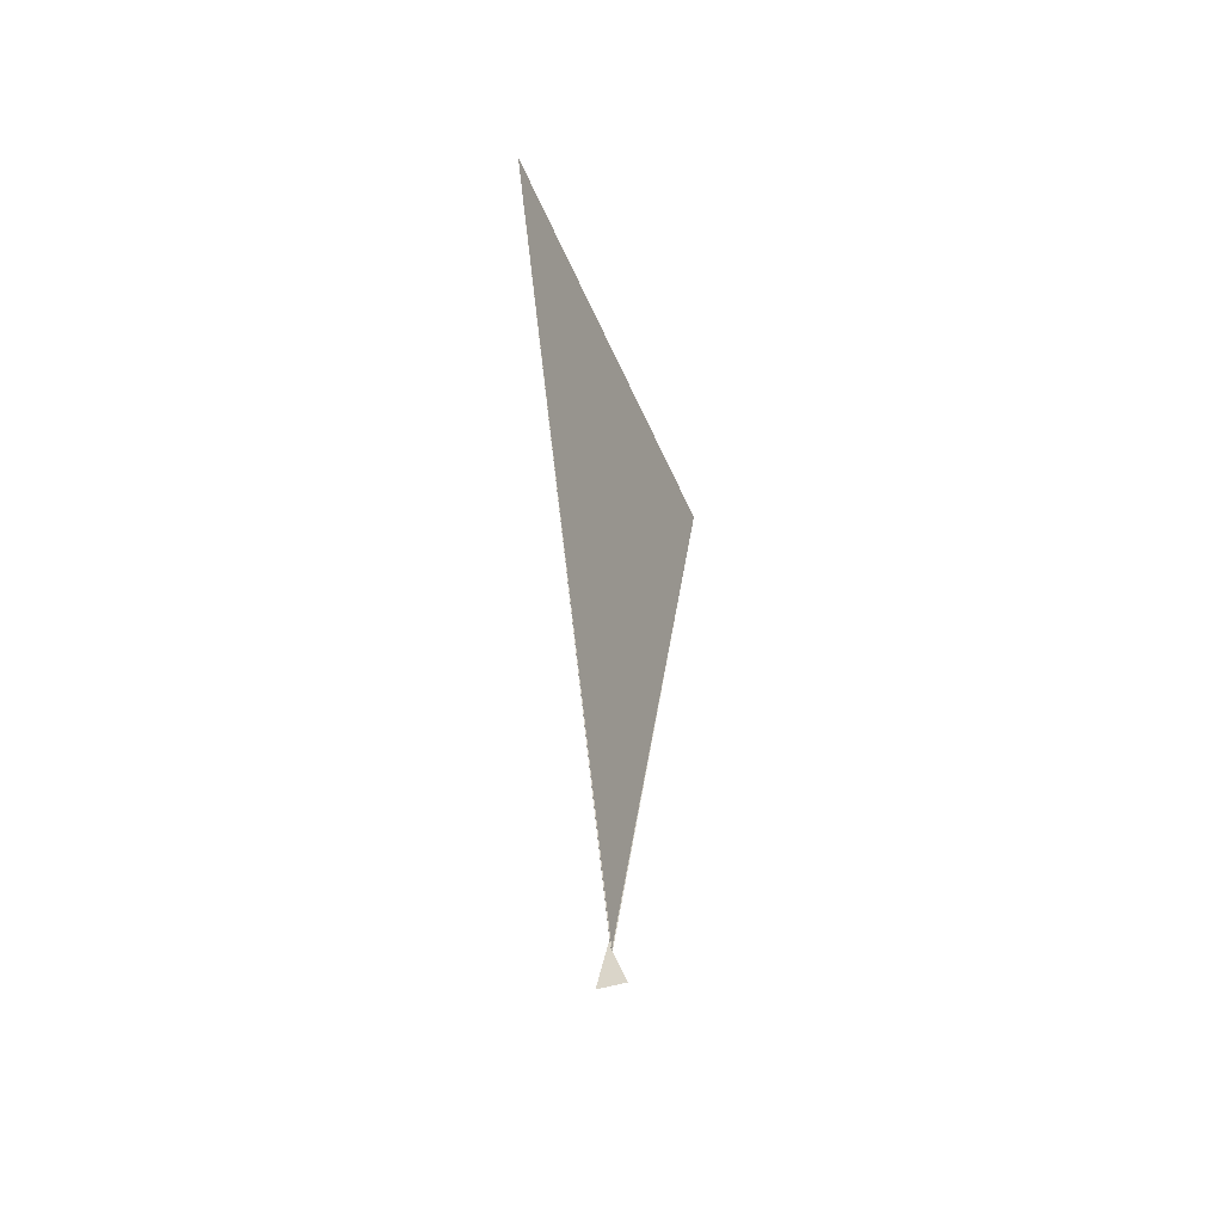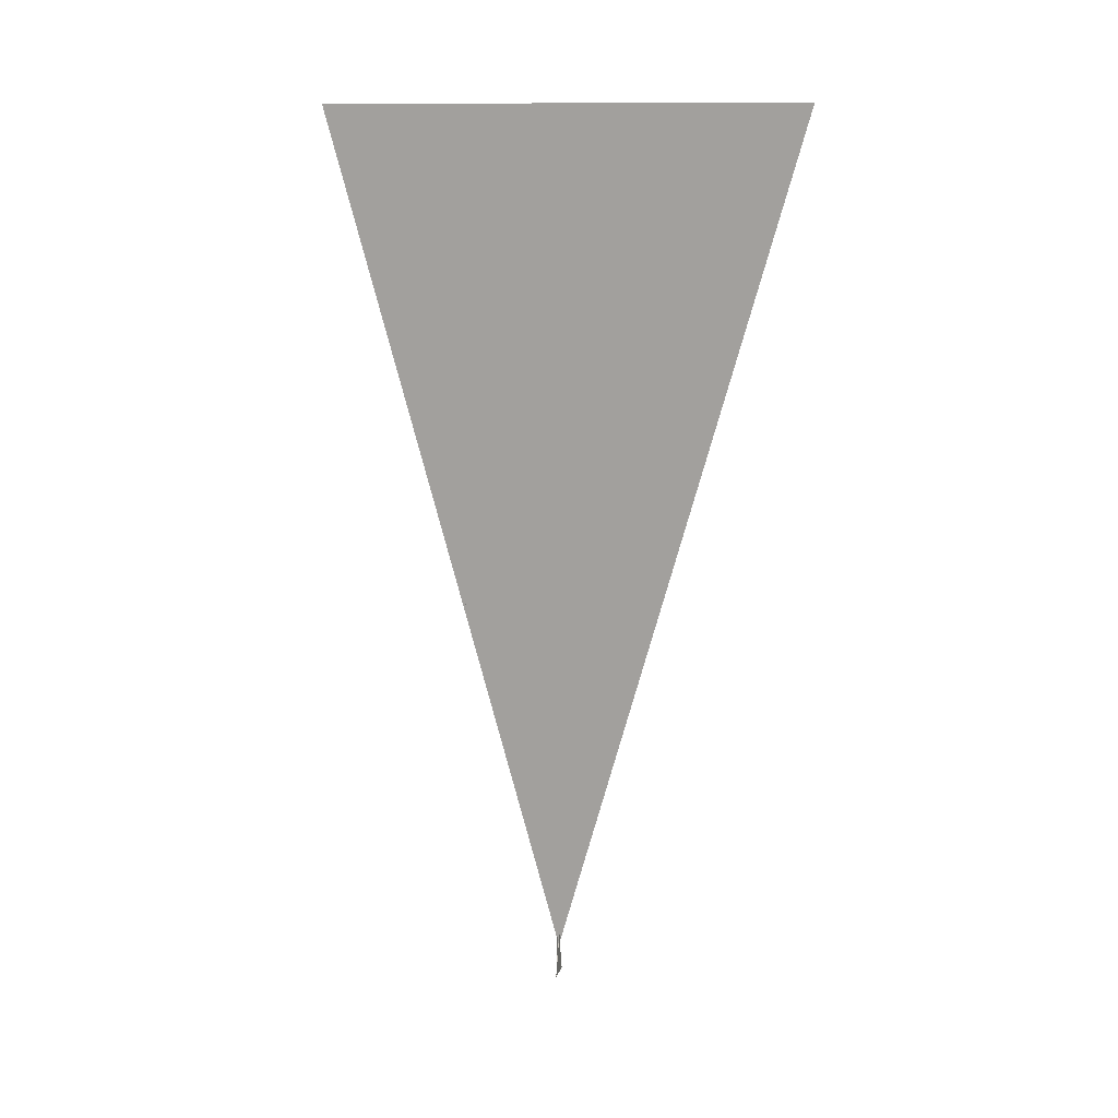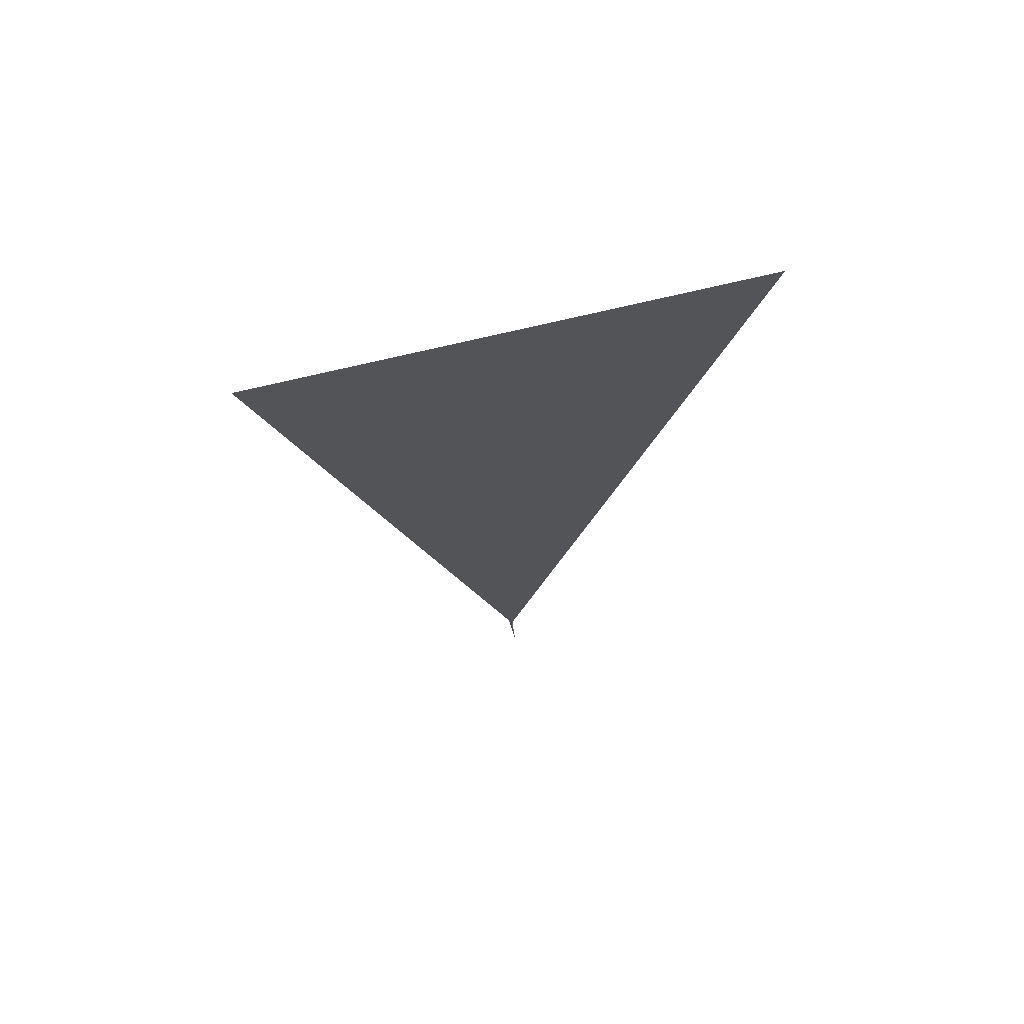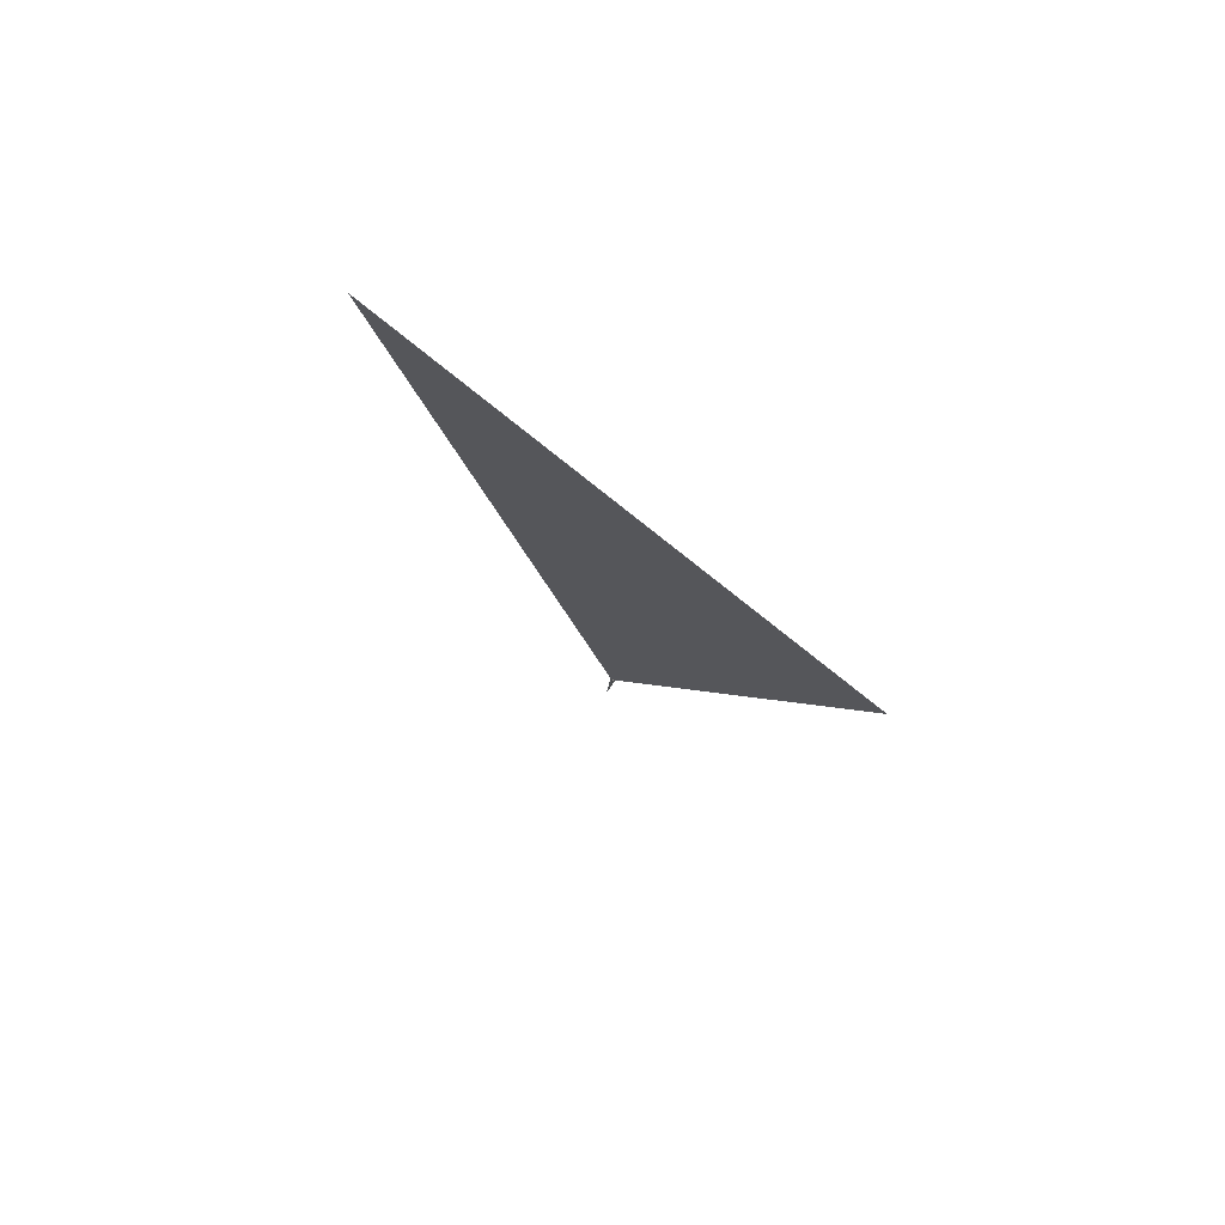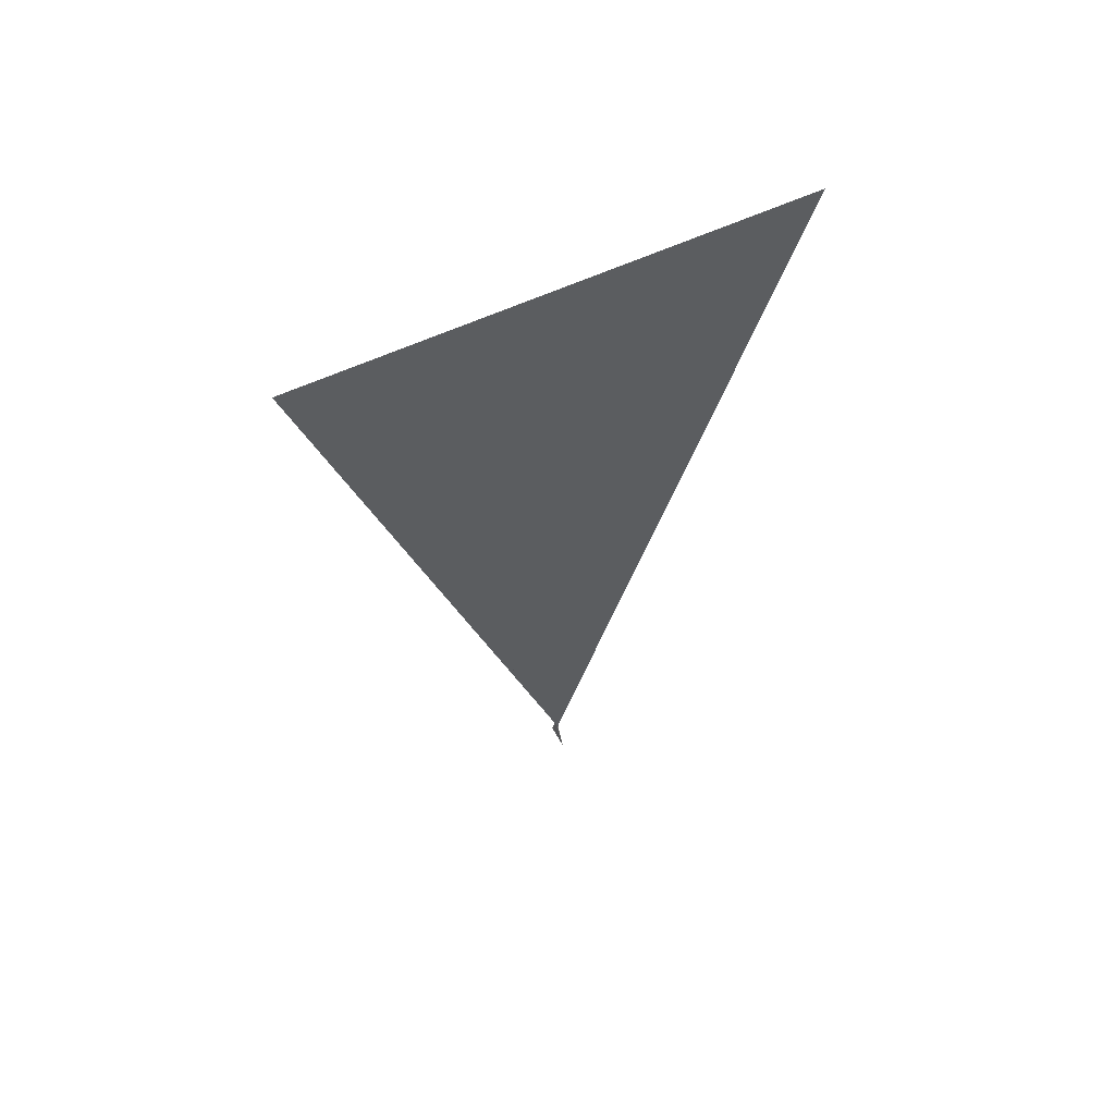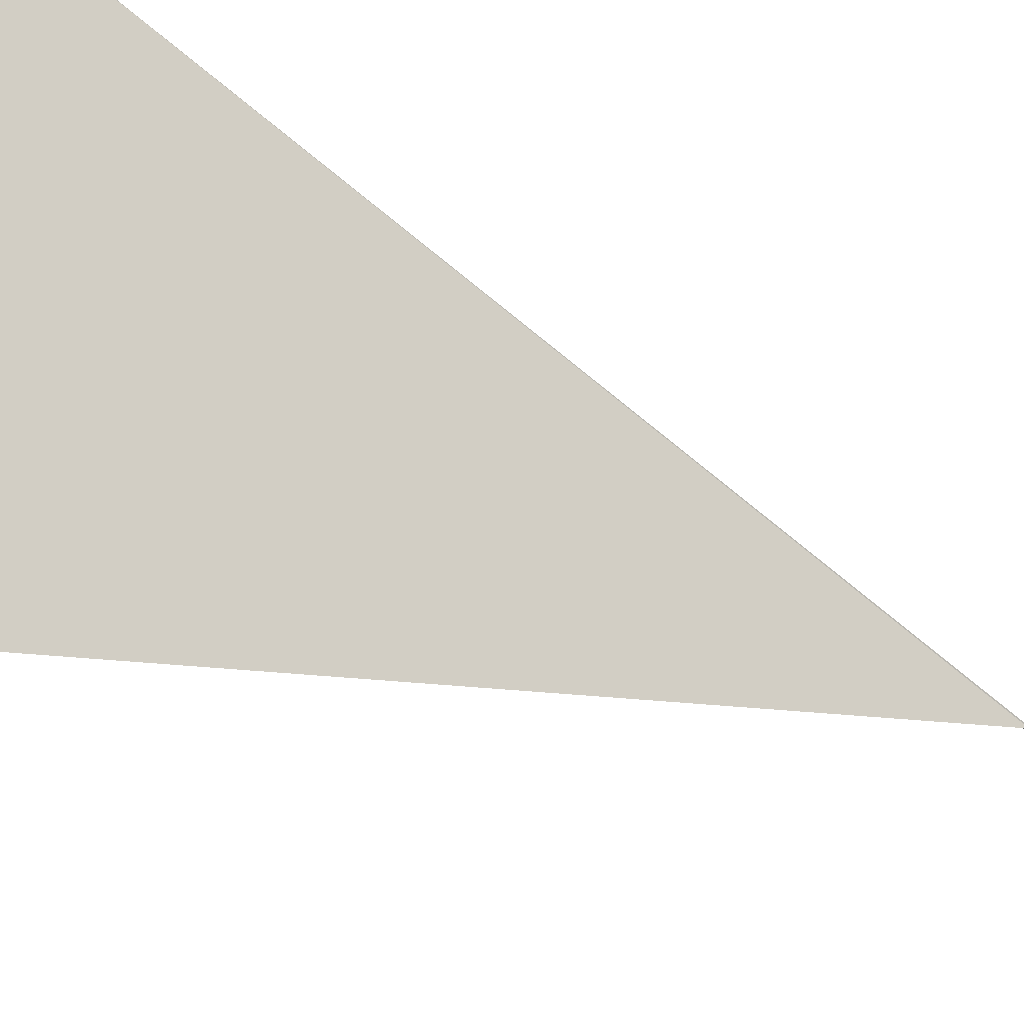
<metadata>
{"format":"obj","ext":"obj","renderer":"f3d","projection":"perspective","resolution":1024,"background":"white","views":[{"elev":-50.5,"azim":-0.6,"up":"+Z"},{"elev":12.5,"azim":-95.8,"up":"+Z"},{"elev":69.5,"azim":53.1,"up":"+Z"},{"elev":79.6,"azim":-74.4,"up":"+Z"},{"elev":61.0,"azim":41.8,"up":"+Z"},{"elev":-42.6,"azim":58.4,"up":"+Y"}]}
</metadata>
<code>
v 0.7237 22.88 -23.31
v 19.57 27.9 46.76
v 6.535 -14.51 -59.93
v -6.535 14.51 -59.93
v 23.29 6.842 27.65
v 12.62 -13.57 -38.33
v -200.8 69.66 -622.5
v -15.73 -6.873 -122.4
v 10.2 -5.885 -34.87
v 10.96 11.39 -6.506
v 20.03 10.34 22.06
v -12.62 13.57 -38.33
v -23.29 -6.842 27.65
v -14.67 -12.98 110.5
v 14.67 12.98 110.5
v 2.725 -22.75 261.8
v -1596 -3736 1.409e+04
v 2.233 15.32 30.19
v -7.208 12.82 -5.012
v -2.4 19.31 -18.5
v -19.57 -27.9 46.76
v -0.7237 -22.88 -23.31
v 200.8 -69.66 -622.5
v -10.96 -11.39 -6.506
v 15.73 6.873 -122.4
v -10.2 5.885 -34.87
v -20.03 -10.34 22.06
v -2.233 -15.32 30.19
v 1596 3736 1.409e+04
v 7.208 -12.82 -5.012
v -2.725 22.75 261.8
v 2.4 -19.31 -18.5
v 5.579 -16.67 -24.79
v -16.94 -10.01 21.79
v 1.129 -15.33 -16.68
v 2.722 -15.95 -13.8
v 16.94 10.01 21.79
v 13.17 1.16 8.009
v 12.92 0.5872 8.799
v -5.579 16.67 -24.79
v -1.129 15.33 -16.68
v -2.722 15.95 -13.8
v -12.92 -0.5872 8.799
v -13.17 -1.16 8.009
f 1 2 11 5 6 9 3 4 8 7 10
f 1 2 18 15 14 16 17 19 13 12 20
f 3 4 26 12 13 27 21 22 24 23 25
f 5 6 32 22 21 28 14 15 31 29 30
f 7 8 34 28 14 16 33 35 36 24 23
f 3 9 33 16 17 29 30 38 39 37 25
f 7 10 42 41 40 31 15 18 37 25 23
f 4 8 34 43 44 19 17 29 31 40 26
f 5 11 36 35 41 40 26 12 20 38 30
f 1 10 42 27 21 28 34 43 39 38 20
f 6 9 33 35 41 42 27 13 19 44 32
f 2 11 36 24 22 32 44 43 39 37 18

</code>
